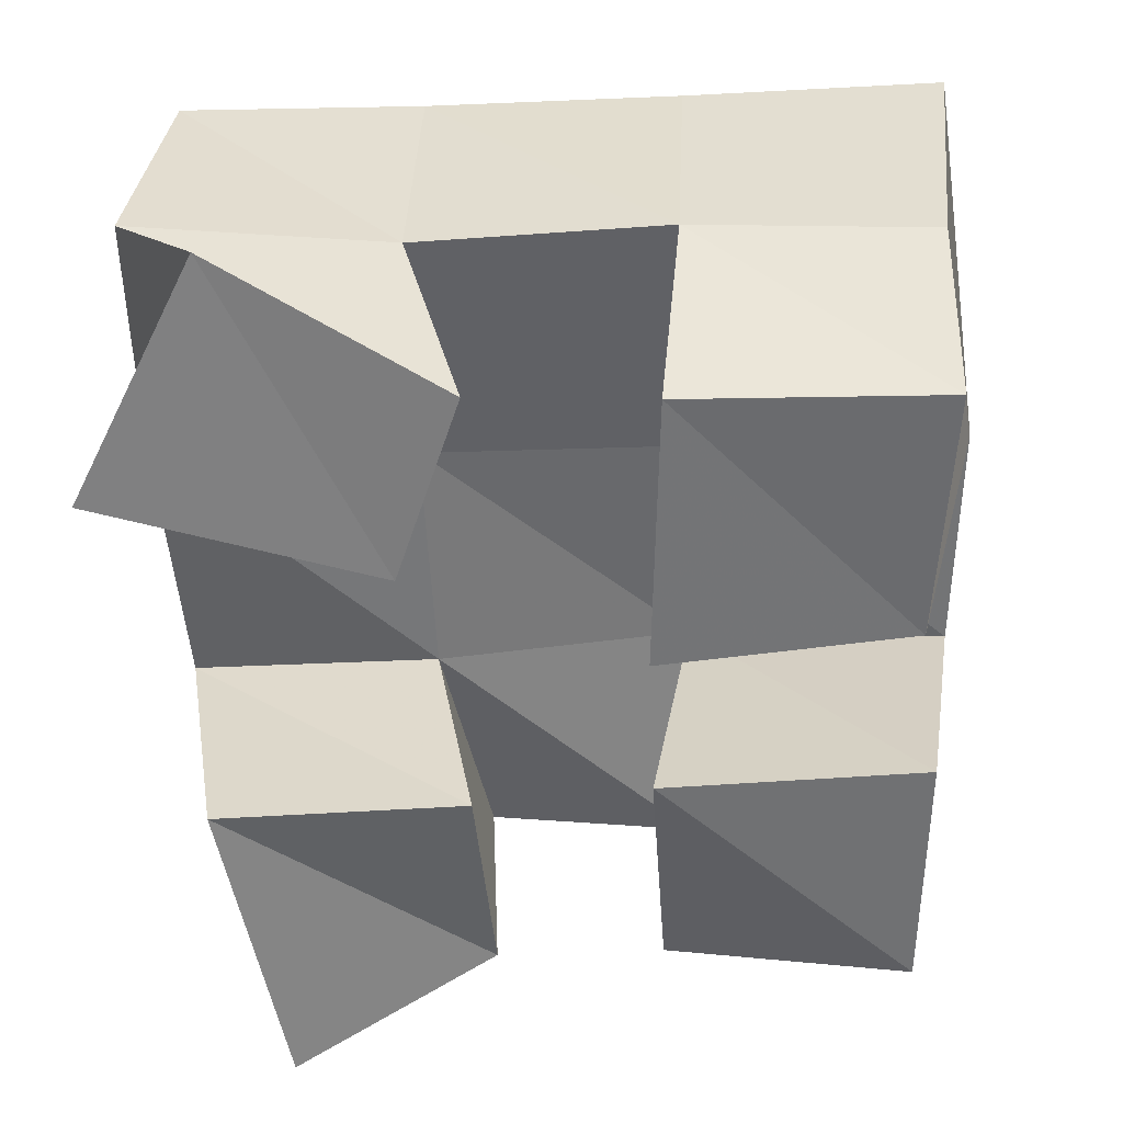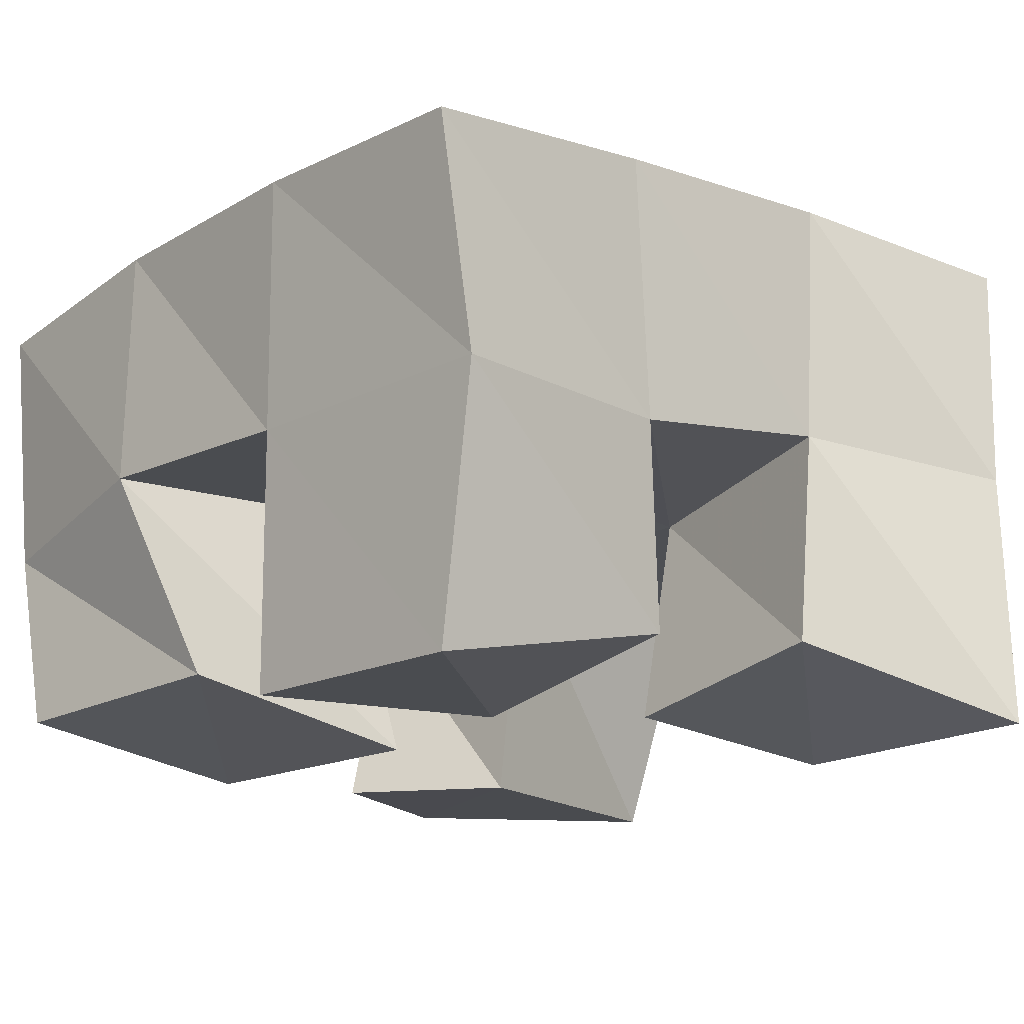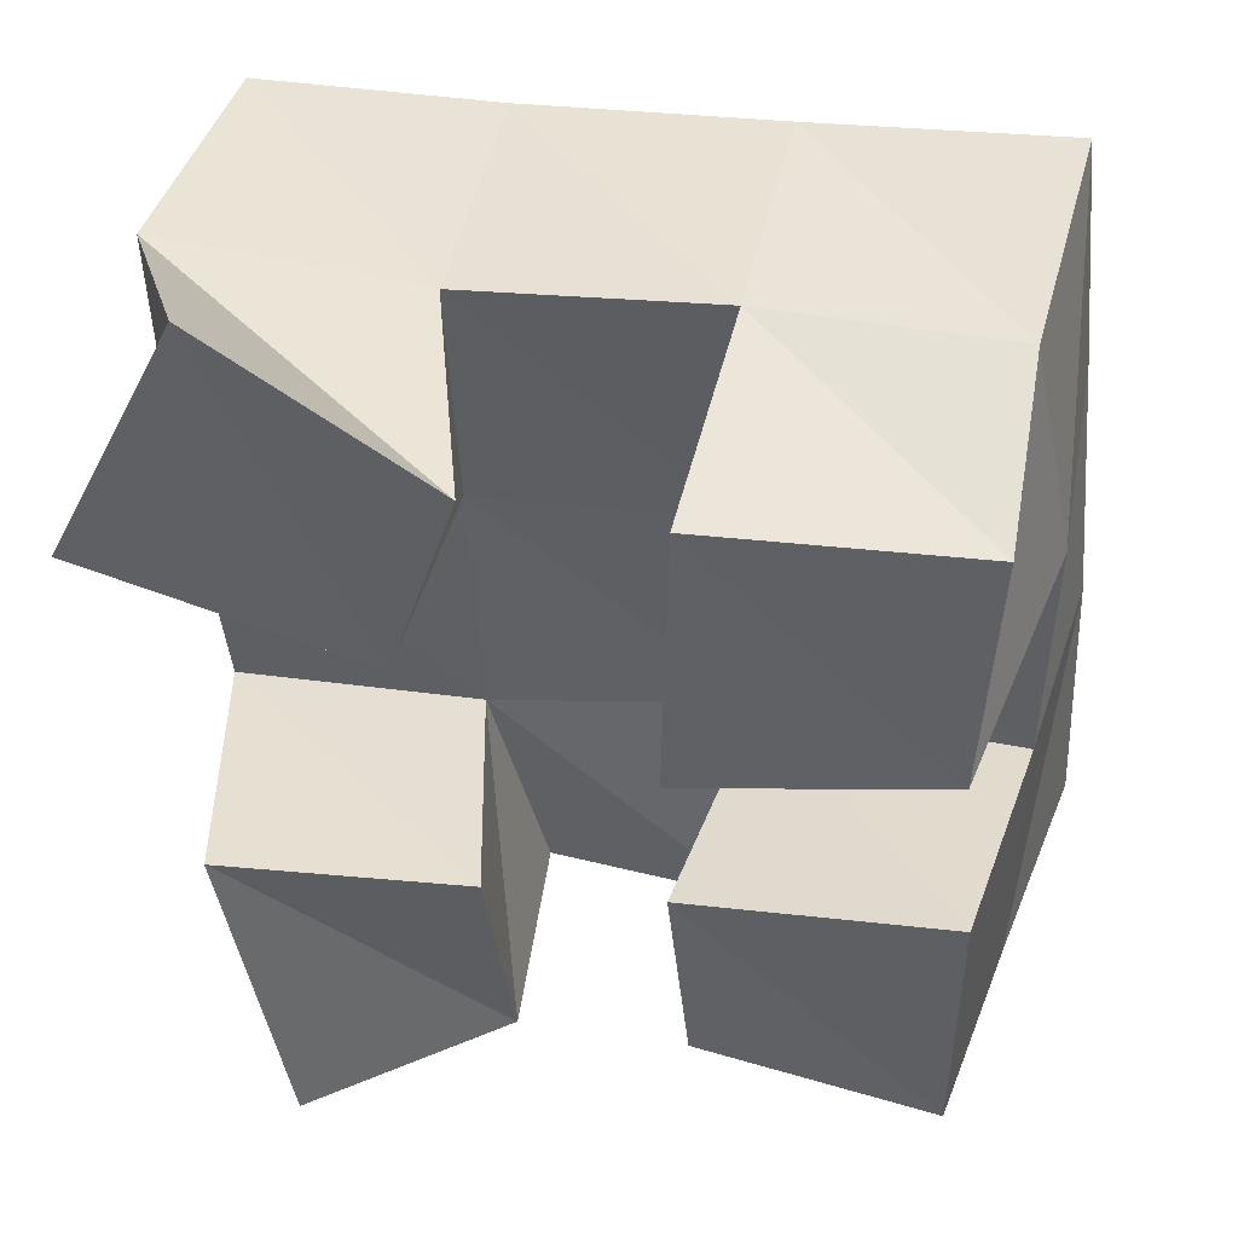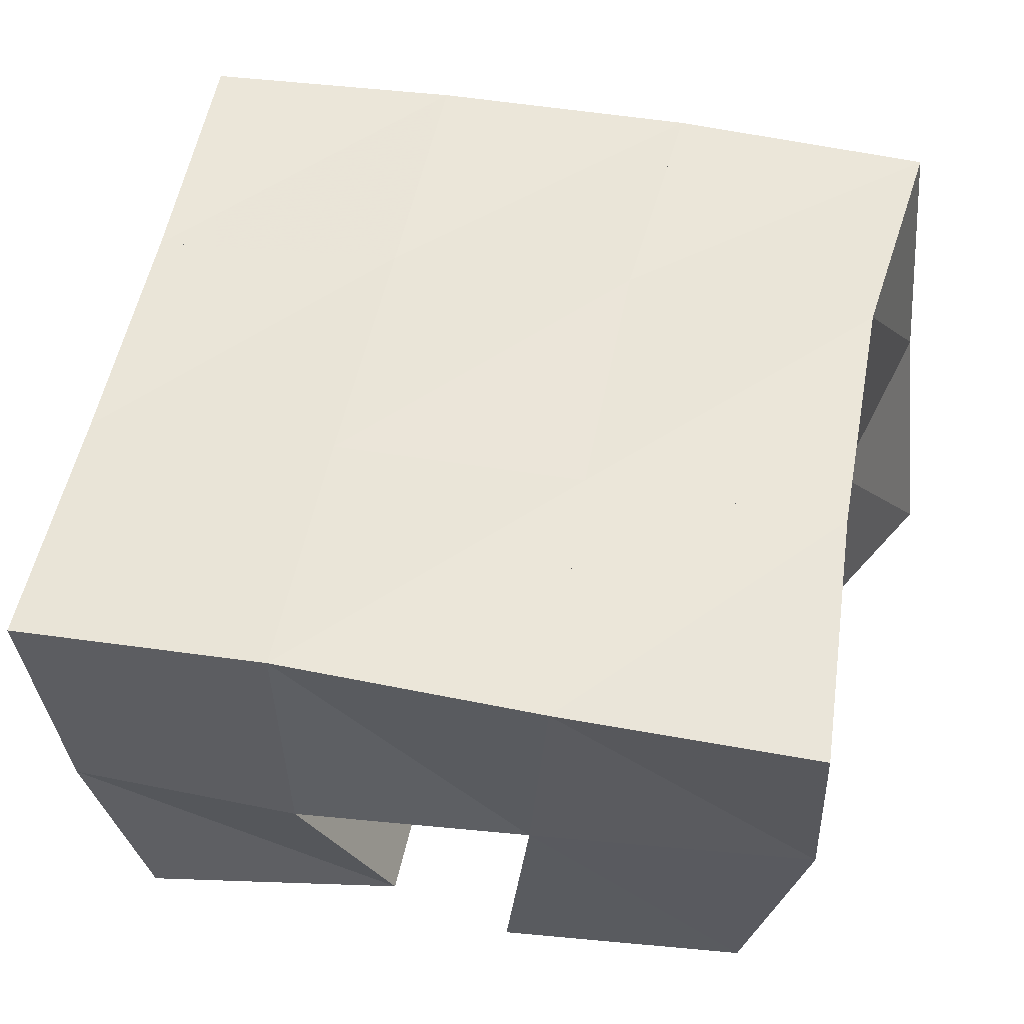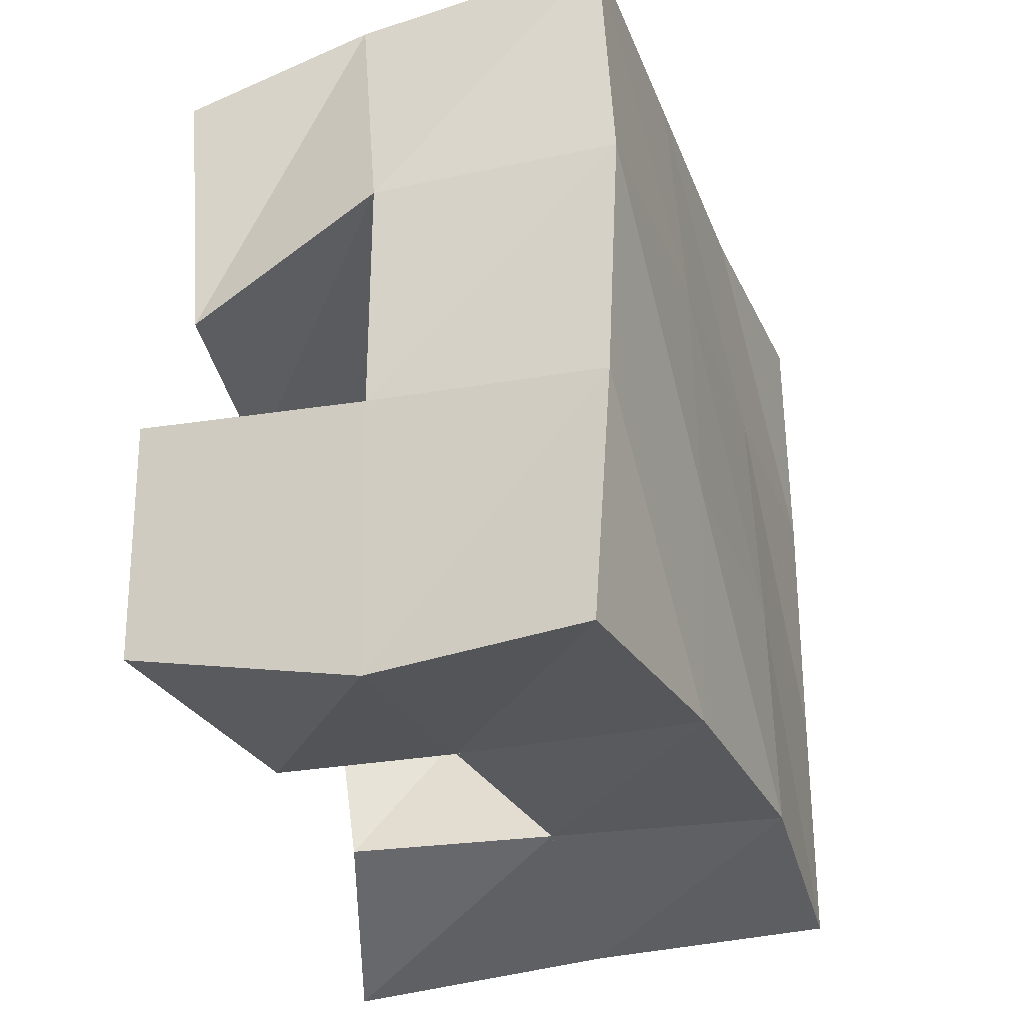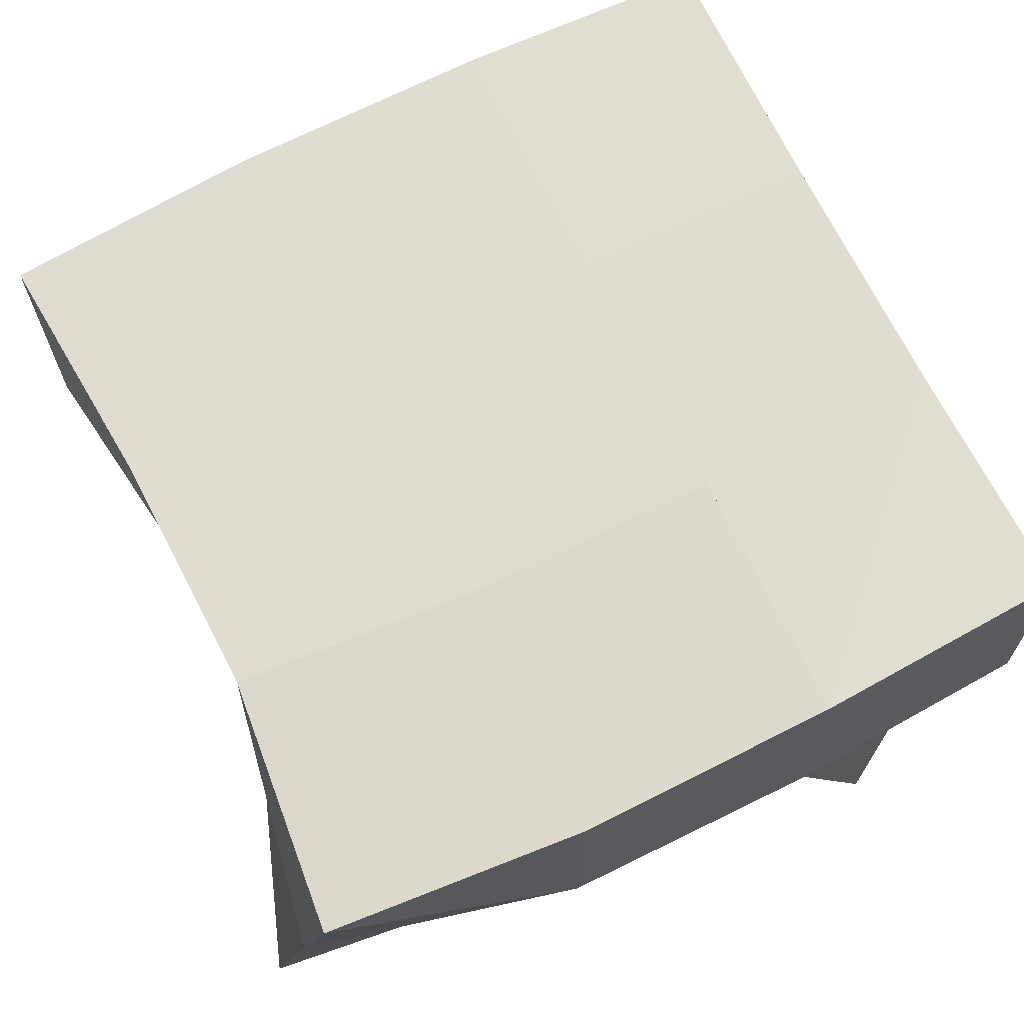
<metadata>
{"format":"obj","ext":"obj","renderer":"f3d","projection":"perspective","resolution":1024,"background":"white","views":[{"elev":34.0,"azim":4.3,"up":"+Z"},{"elev":-16.9,"azim":135.8,"up":"+Y"},{"elev":42.6,"azim":13.8,"up":"+Z"},{"elev":52.7,"azim":96.6,"up":"+Y"},{"elev":-26.5,"azim":109.1,"up":"+Z"},{"elev":71.6,"azim":-121.2,"up":"+Y"}]}
</metadata>
<code>
v 1.122 0.1 0.2521
v 1.114 0.1531 0.2591
v 1.162 0.1133 0.2732
v 1.157 0.156 0.2735
v 1.108 0.1022 0.3144
v 1.096 0.1524 0.3125
v 1.158 0.1058 0.3178
v 1.147 0.1492 0.3199
v 1.191 0.1 0.3566
v 1.195 0.1524 0.3708
v 1.24 0.1086 0.3598
v 1.249 0.1504 0.3767
v 1.192 0.1 0.4116
v 1.193 0.145 0.4214
v 1.243 0.1063 0.411
v 1.241 0.1438 0.4232
v 1.09 0.1004 0.385
v 1.092 0.1481 0.3655
v 1.146 0.1 0.3726
v 1.144 0.1502 0.3681
v 1.114 0.1044 0.4336
v 1.09 0.1486 0.4154
v 1.158 0.102 0.4093
v 1.143 0.1456 0.4155
v 1.195 0.1102 0.2797
v 1.199 0.1503 0.2774
v 1.243 0.1 0.2867
v 1.247 0.1502 0.275
v 1.192 0.1021 0.327
v 1.197 0.1549 0.3253
v 1.244 0.1 0.3357
v 1.248 0.1497 0.3306
v 1.106 0.2013 0.2634
v 1.155 0.2047 0.2727
v 1.098 0.1992 0.3144
v 1.147 0.2016 0.3216
v 1.094 0.1981 0.3662
v 1.144 0.1984 0.3704
v 1.092 0.1968 0.4168
v 1.142 0.1945 0.4204
v 1.204 0.2016 0.2758
v 1.2 0.202 0.3256
v 1.195 0.1995 0.3747
v 1.192 0.195 0.424
v 1.253 0.1958 0.2767
v 1.251 0.1985 0.3271
v 1.246 0.1994 0.3787
v 1.242 0.1951 0.4284
f 1 2 4
f 3 1 4
f 2 6 8
f 4 2 8
f 6 5 7
f 8 6 7
f 5 1 3
f 7 5 3
f 8 7 3
f 4 8 3
f 2 1 5
f 6 2 5
f 9 10 12
f 11 9 12
f 10 14 16
f 12 10 16
f 14 13 15
f 16 14 15
f 13 9 11
f 15 13 11
f 16 15 11
f 12 16 11
f 10 9 13
f 14 10 13
f 17 18 20
f 19 17 20
f 18 22 24
f 20 18 24
f 22 21 23
f 24 22 23
f 21 17 19
f 23 21 19
f 24 23 19
f 20 24 19
f 18 17 21
f 22 18 21
f 25 26 28
f 27 25 28
f 26 30 32
f 28 26 32
f 30 29 31
f 32 30 31
f 29 25 27
f 31 29 27
f 32 31 27
f 28 32 27
f 26 25 29
f 30 26 29
f 2 33 34
f 4 2 34
f 33 35 36
f 34 33 36
f 35 6 8
f 36 35 8
f 6 2 4
f 8 6 4
f 36 8 4
f 34 36 4
f 33 2 6
f 35 33 6
f 6 35 36
f 8 6 36
f 35 37 38
f 36 35 38
f 37 18 20
f 38 37 20
f 18 6 8
f 20 18 8
f 38 20 8
f 36 38 8
f 35 6 18
f 37 35 18
f 18 37 38
f 20 18 38
f 37 39 40
f 38 37 40
f 39 22 24
f 40 39 24
f 22 18 20
f 24 22 20
f 40 24 20
f 38 40 20
f 37 18 22
f 39 37 22
f 4 34 41
f 26 4 41
f 34 36 42
f 41 34 42
f 36 8 30
f 42 36 30
f 8 4 26
f 30 8 26
f 42 30 26
f 41 42 26
f 34 4 8
f 36 34 8
f 8 36 42
f 30 8 42
f 36 38 43
f 42 36 43
f 38 20 10
f 43 38 10
f 20 8 30
f 10 20 30
f 43 10 30
f 42 43 30
f 36 8 20
f 38 36 20
f 20 38 43
f 10 20 43
f 38 40 44
f 43 38 44
f 40 24 14
f 44 40 14
f 24 20 10
f 14 24 10
f 44 14 10
f 43 44 10
f 38 20 24
f 40 38 24
f 26 41 45
f 28 26 45
f 41 42 46
f 45 41 46
f 42 30 32
f 46 42 32
f 30 26 28
f 32 30 28
f 46 32 28
f 45 46 28
f 41 26 30
f 42 41 30
f 30 42 46
f 32 30 46
f 42 43 47
f 46 42 47
f 43 10 12
f 47 43 12
f 10 30 32
f 12 10 32
f 47 12 32
f 46 47 32
f 42 30 10
f 43 42 10
f 10 43 47
f 12 10 47
f 43 44 48
f 47 43 48
f 44 14 16
f 48 44 16
f 14 10 12
f 16 14 12
f 48 16 12
f 47 48 12
f 43 10 14
f 44 43 14

</code>
